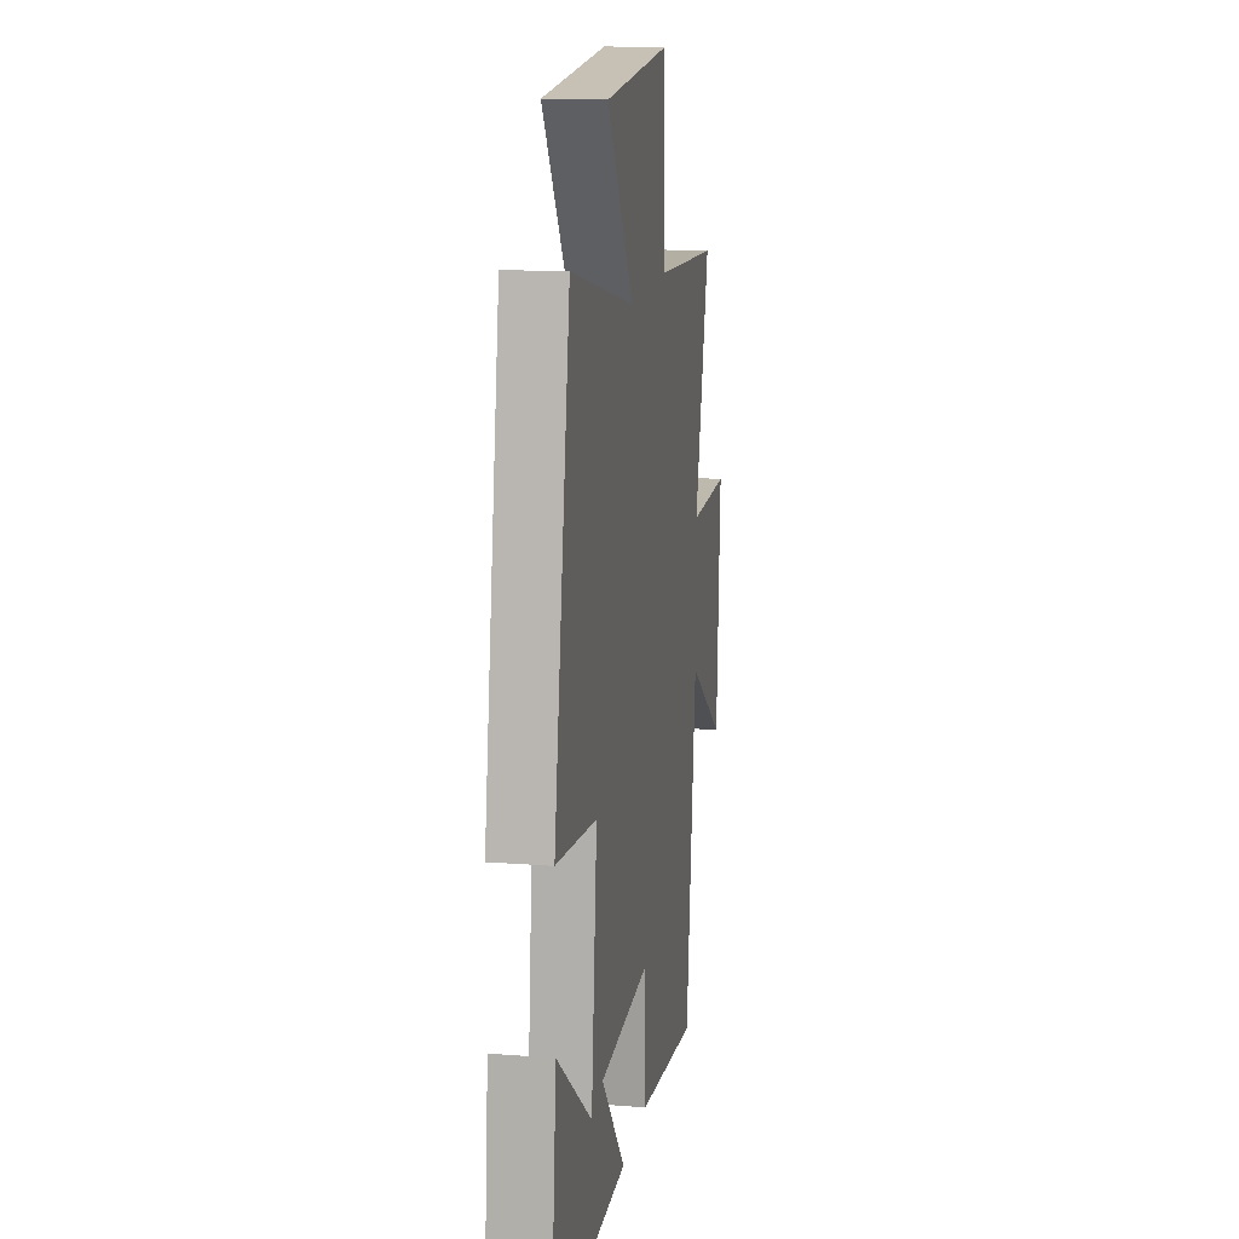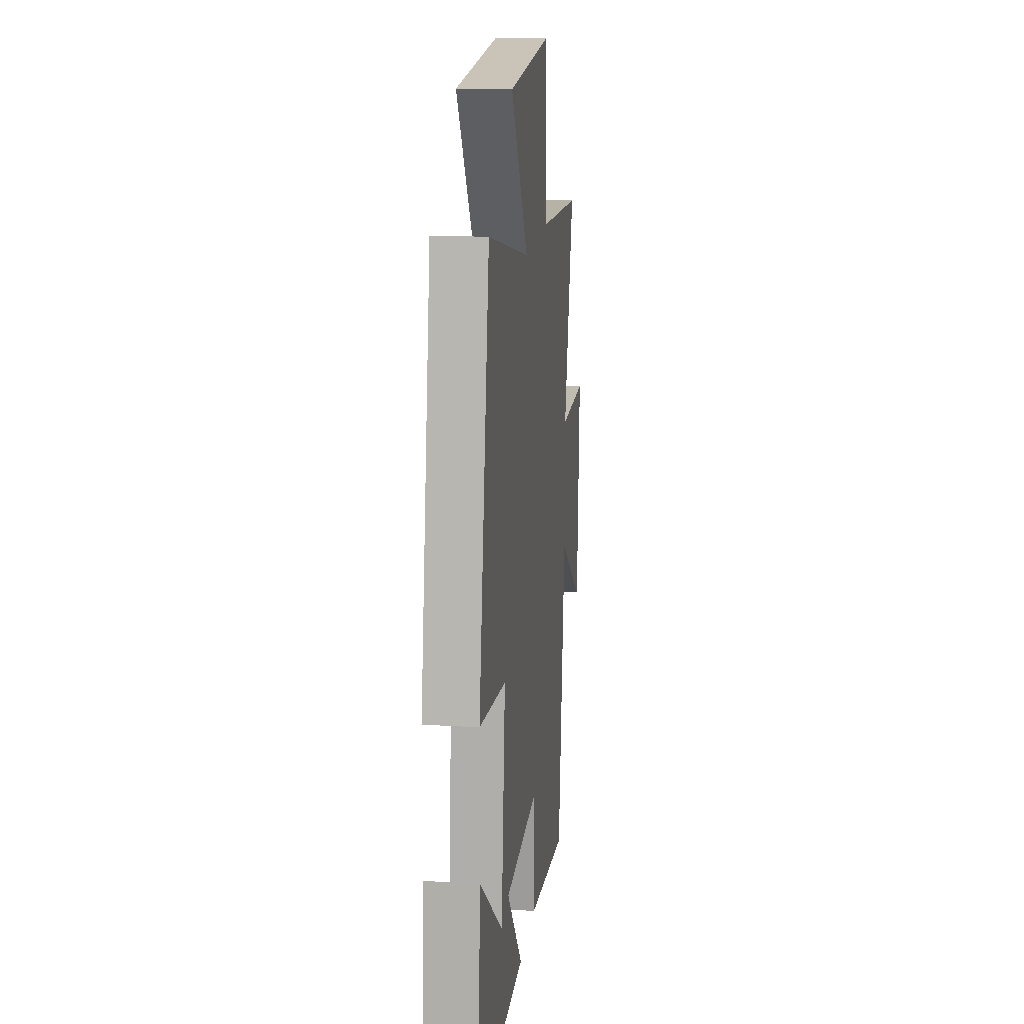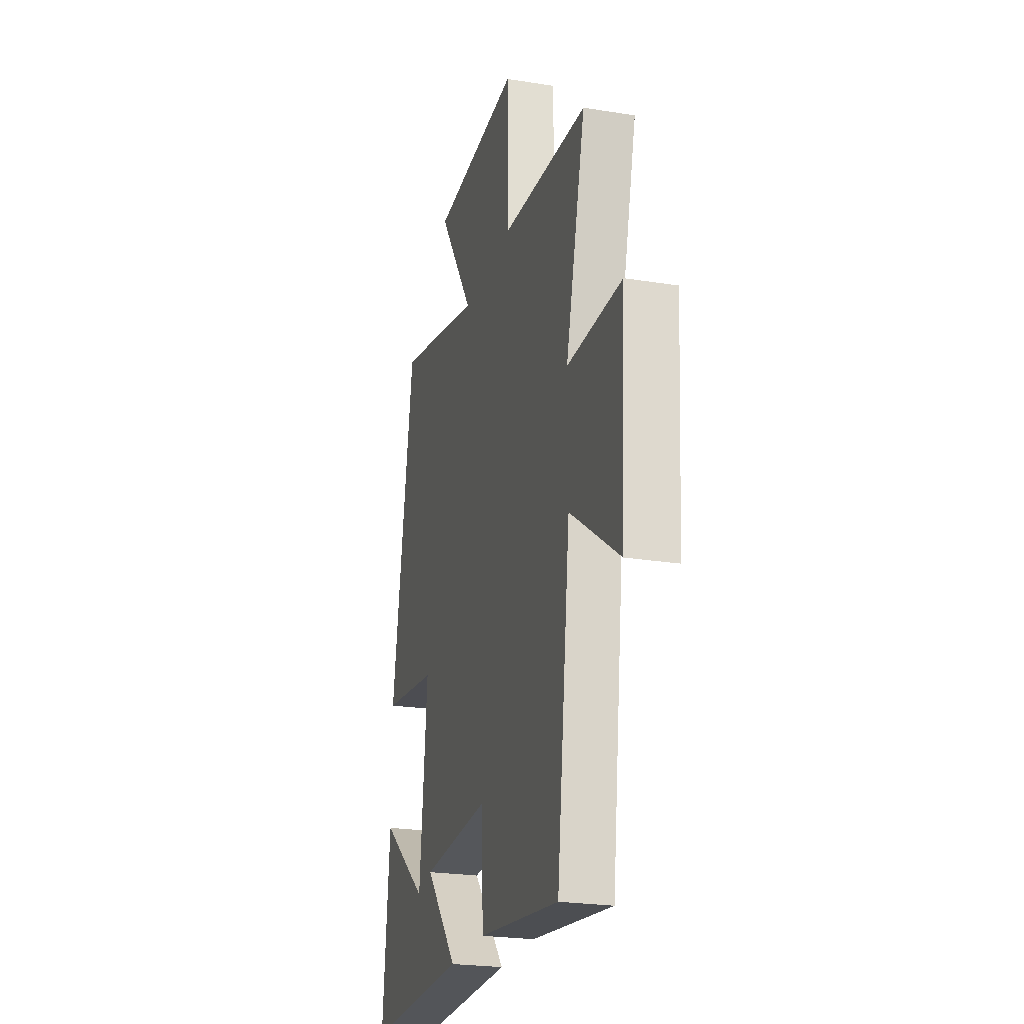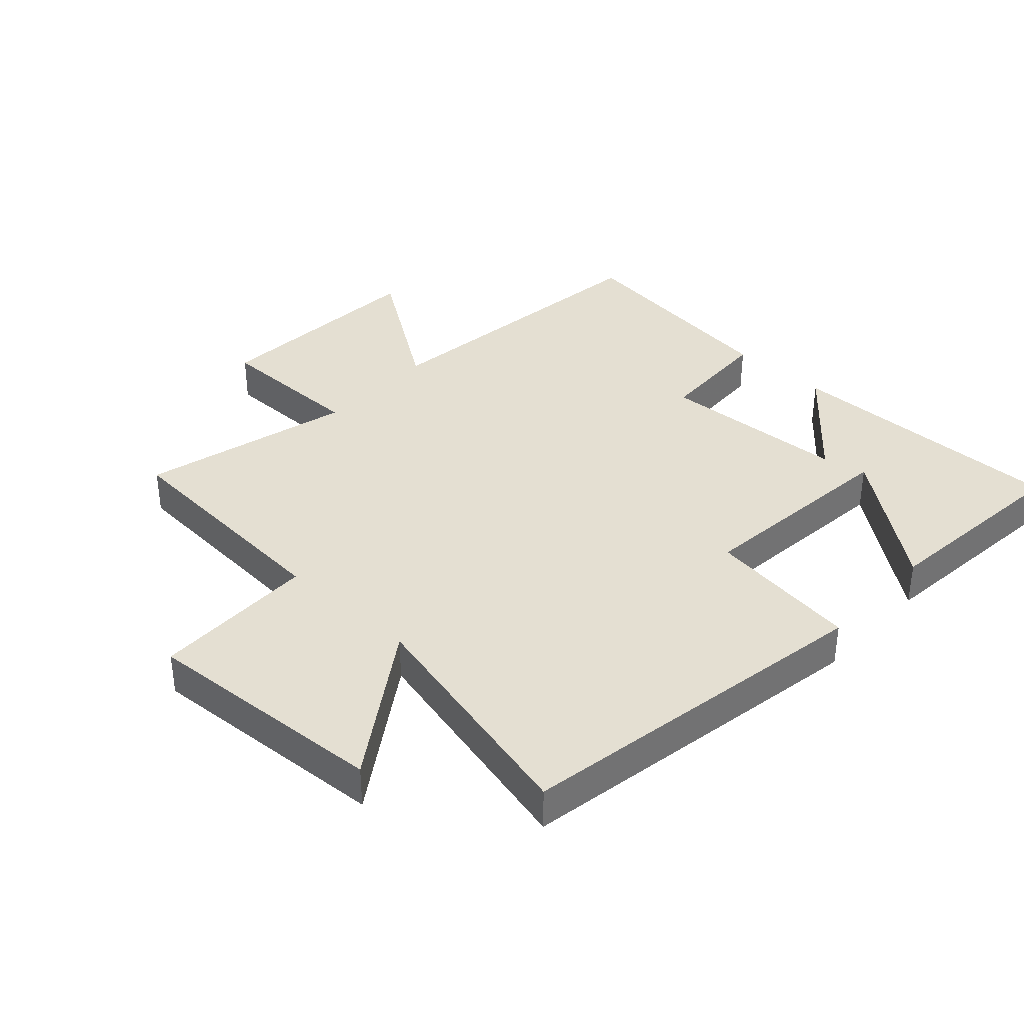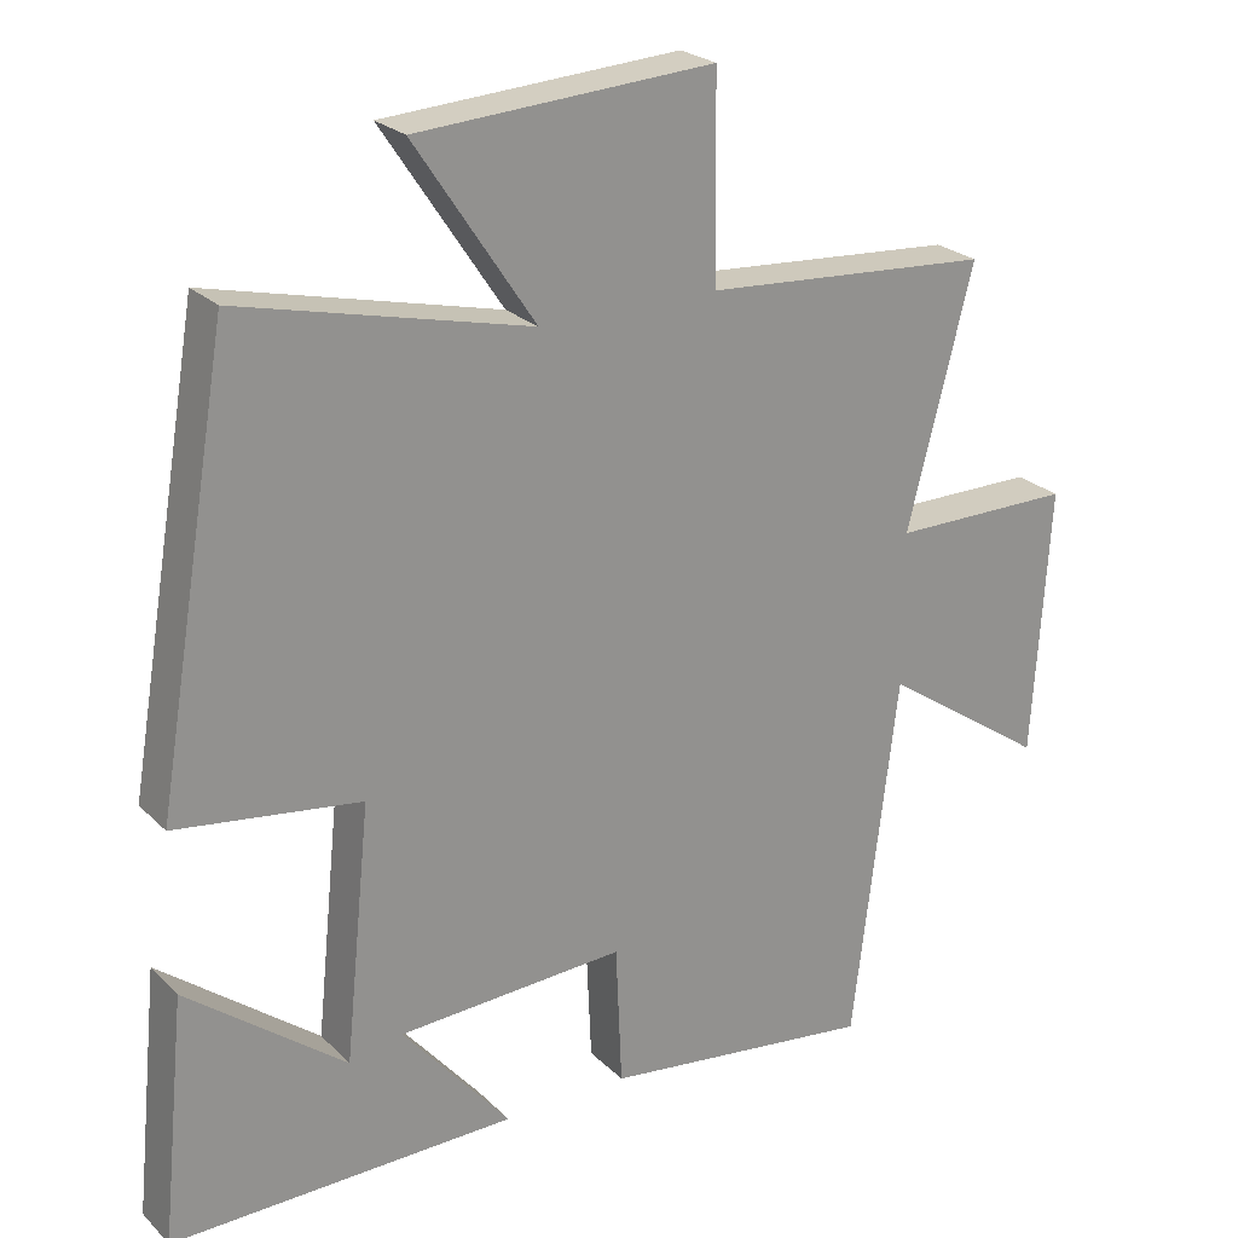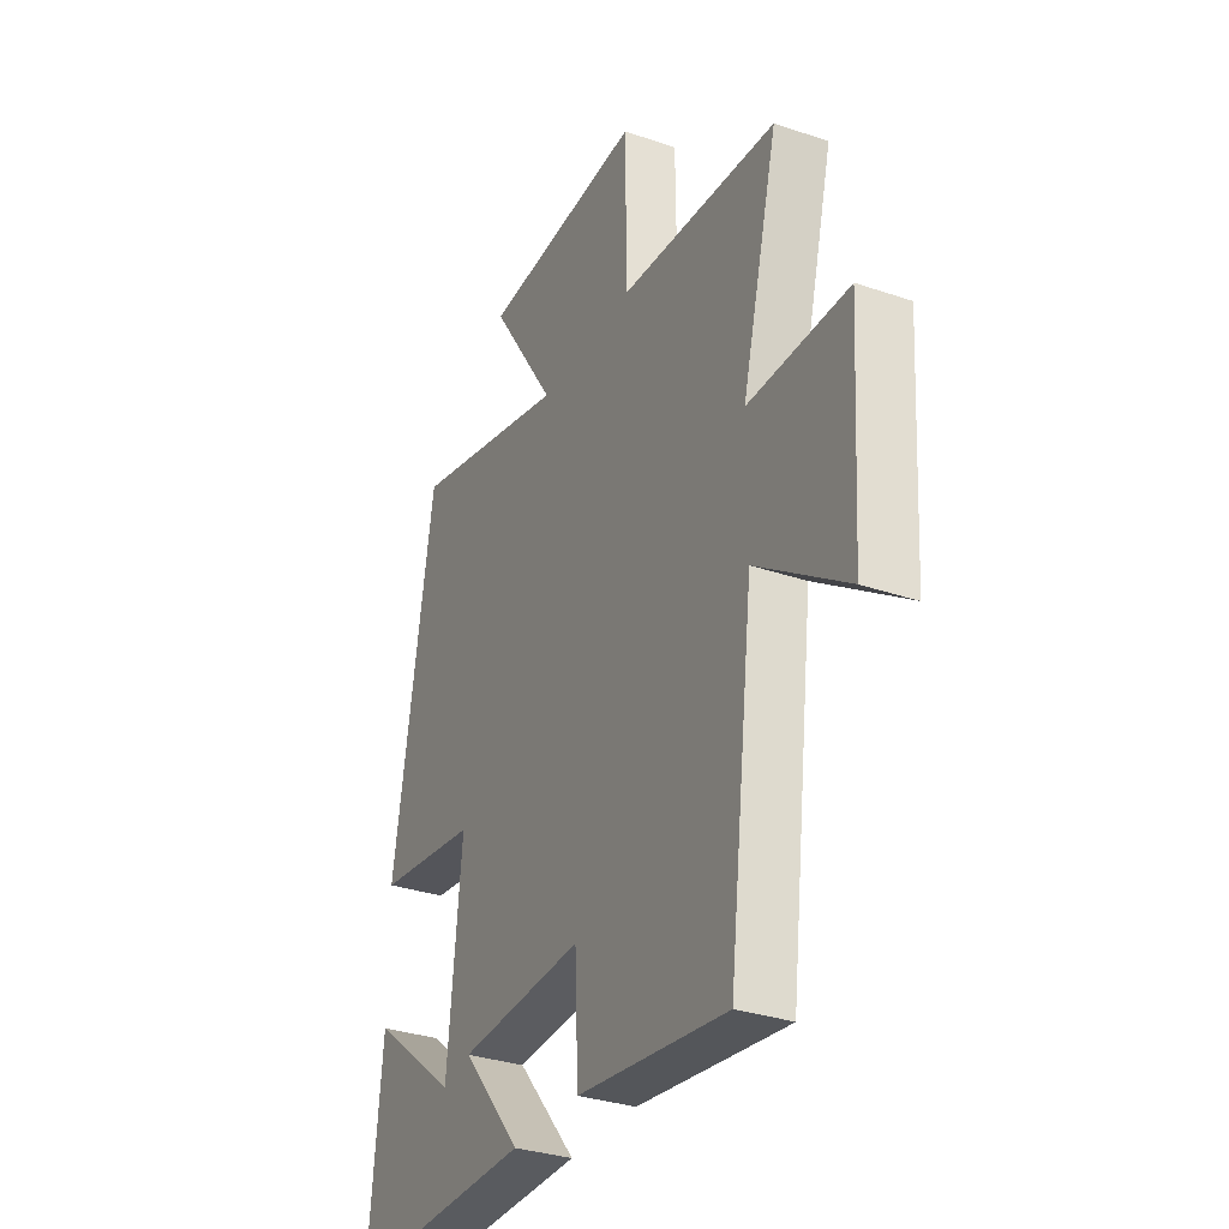
<metadata>
{"format":"obj","ext":"obj","renderer":"f3d","projection":"perspective","resolution":1024,"background":"white","views":[{"elev":15.1,"azim":99.4,"up":"+Z"},{"elev":16.5,"azim":97.0,"up":"+Z"},{"elev":-23.7,"azim":-105.2,"up":"+Z"},{"elev":37.1,"azim":42.6,"up":"+Y"},{"elev":24.1,"azim":147.0,"up":"+Z"},{"elev":-32.0,"azim":-115.7,"up":"+Z"}]}
</metadata>
<code>
v 0.532 0.07 -0.506
v 0.08 0.07 -0.5
v 0.222 0.07 -0.332
v -0.076 0.07 -0.316
v -0.084 0.07 -0.5
v -0.441 0.07 -0.545
v -0.5 0.07 -0.065
v -0.716 0.07 -0.213
v -0.738 0.07 0.139
v -0.5 0.07 0.139
v -0.586 0.07 0.473
v -0.21 0.07 0.5
v -0.207 0.07 0.76
v 0.181 0.07 0.736
v 0.024 0.07 0.5
v 0.403 0.07 0.592
v 0.5 0.07 0.018
v 0.258 0.07 -0.015
v 0.292 0.07 -0.347
v 0.5 0.07 -0.186
v 0.532 0 -0.506
v 0.08 0 -0.5
v 0.222 0 -0.332
v -0.076 0 -0.316
v -0.084 0 -0.5
v -0.441 0 -0.545
v -0.5 0 -0.065
v -0.716 0 -0.213
v -0.738 0 0.139
v -0.5 0 0.139
v -0.586 0 0.473
v -0.21 0 0.5
v -0.207 0 0.76
v 0.181 0 0.736
v 0.024 0 0.5
v 0.403 0 0.592
v 0.5 0 0.018
v 0.258 0 -0.015
v 0.292 0 -0.347
v 0.5 0 -0.186
f 19 20 1
f 15 16 17 18
f 15 18 19
f 12 13 14 15
f 10 11 12 15
f 10 15 19
f 7 8 9 10
f 4 5 6 7
f 3 4 7 10
f 19 1 2 3
f 3 10 19
f 21 40 39
f 38 37 36 35
f 39 38 35
f 35 34 33 32
f 35 32 31 30
f 39 35 30
f 30 29 28 27
f 27 26 25 24
f 30 27 24 23
f 23 22 21 39
f 39 30 23
f 1 21 22 2
f 2 22 23 3
f 3 23 24 4
f 4 24 25 5
f 5 25 26 6
f 6 26 27 7
f 7 27 28 8
f 8 28 29 9
f 9 29 30 10
f 10 30 31 11
f 11 31 32 12
f 12 32 33 13
f 13 33 34 14
f 14 34 35 15
f 15 35 36 16
f 16 36 37 17
f 17 37 38 18
f 18 38 39 19
f 19 39 40 20
f 20 40 21 1

</code>
